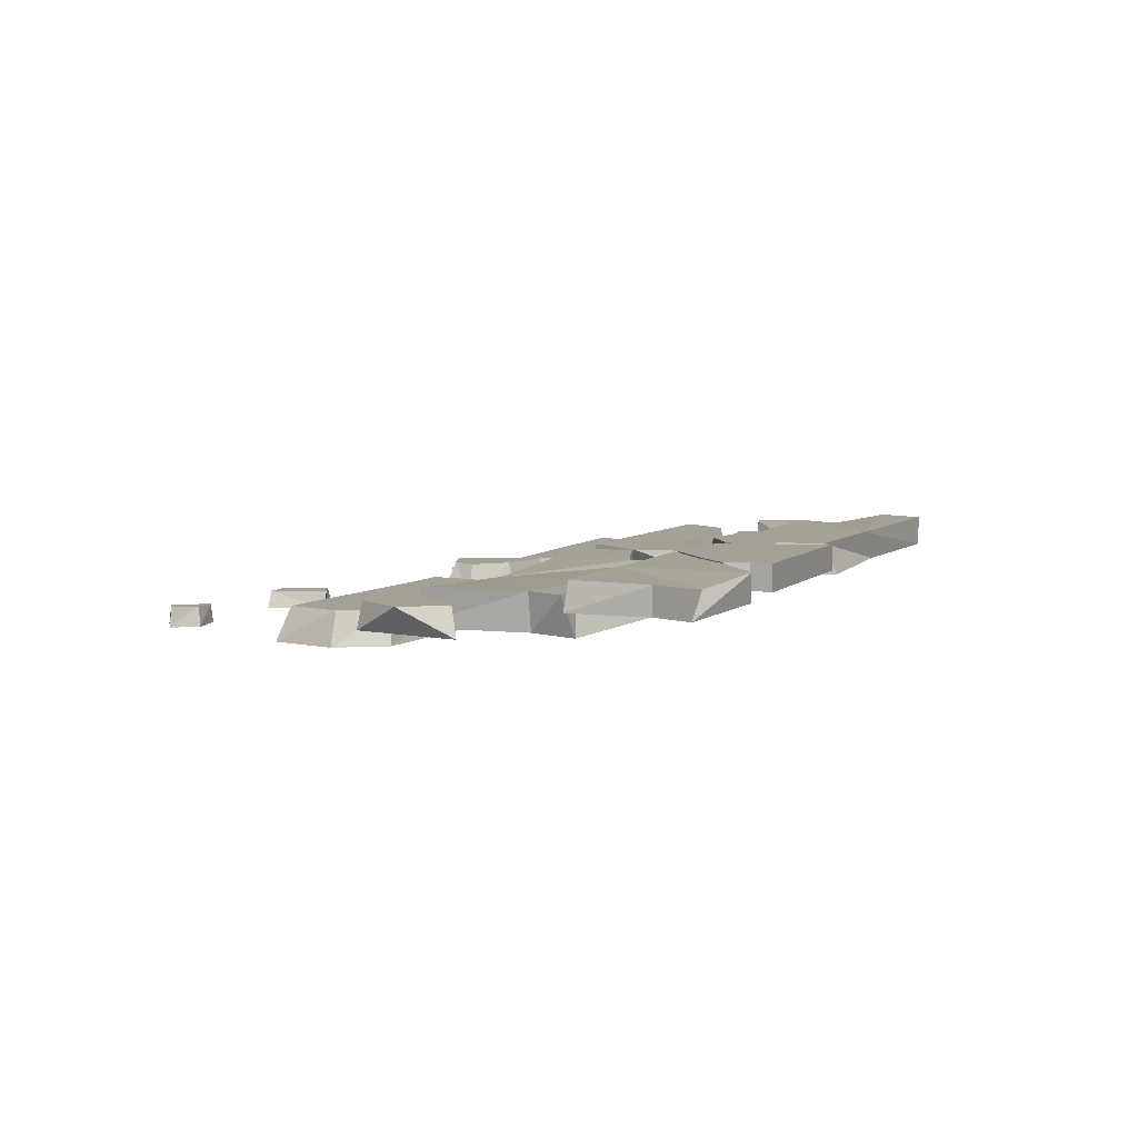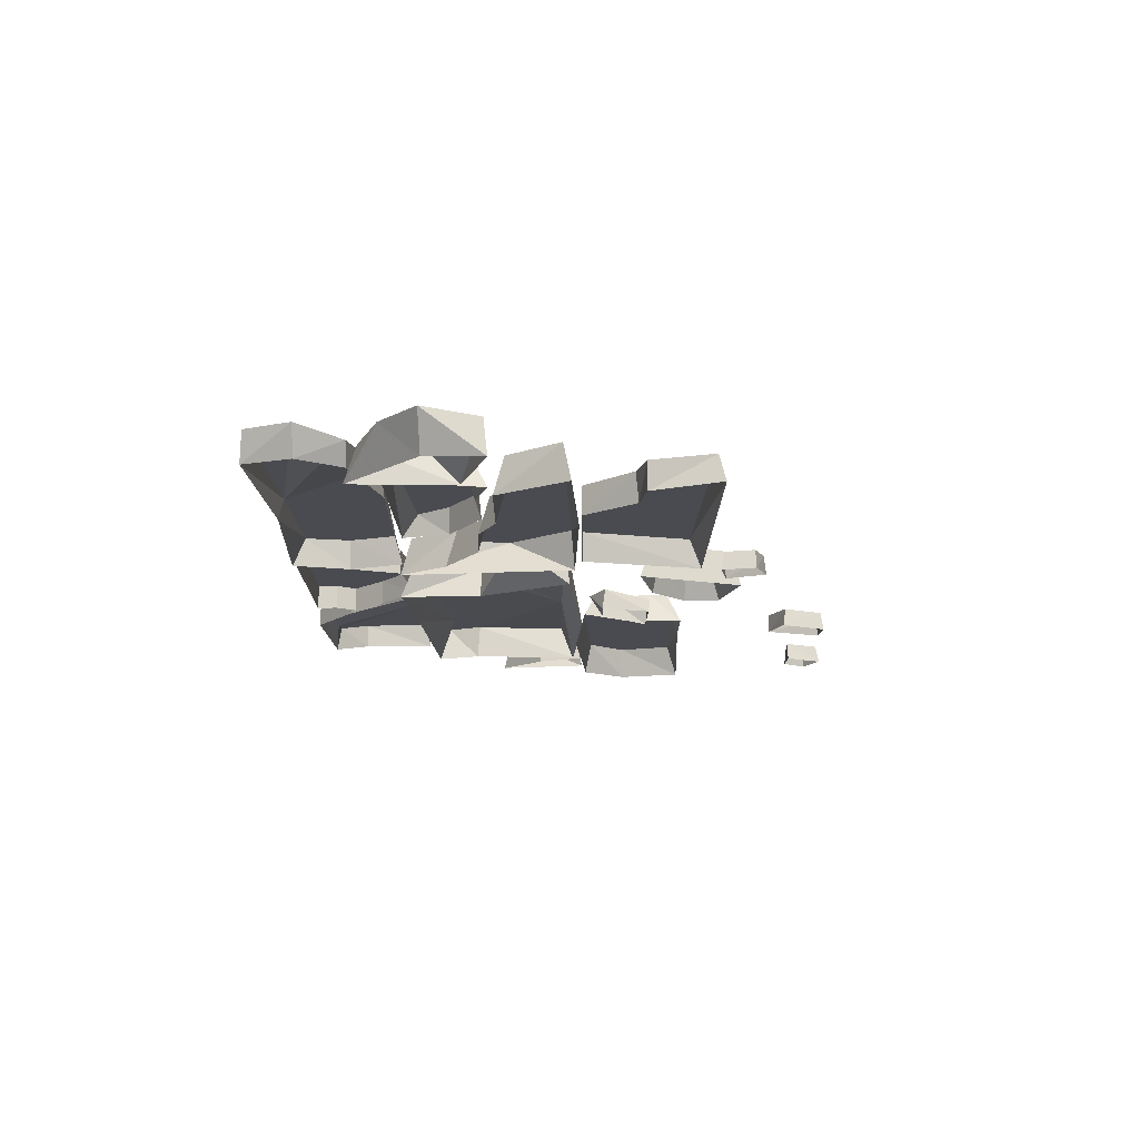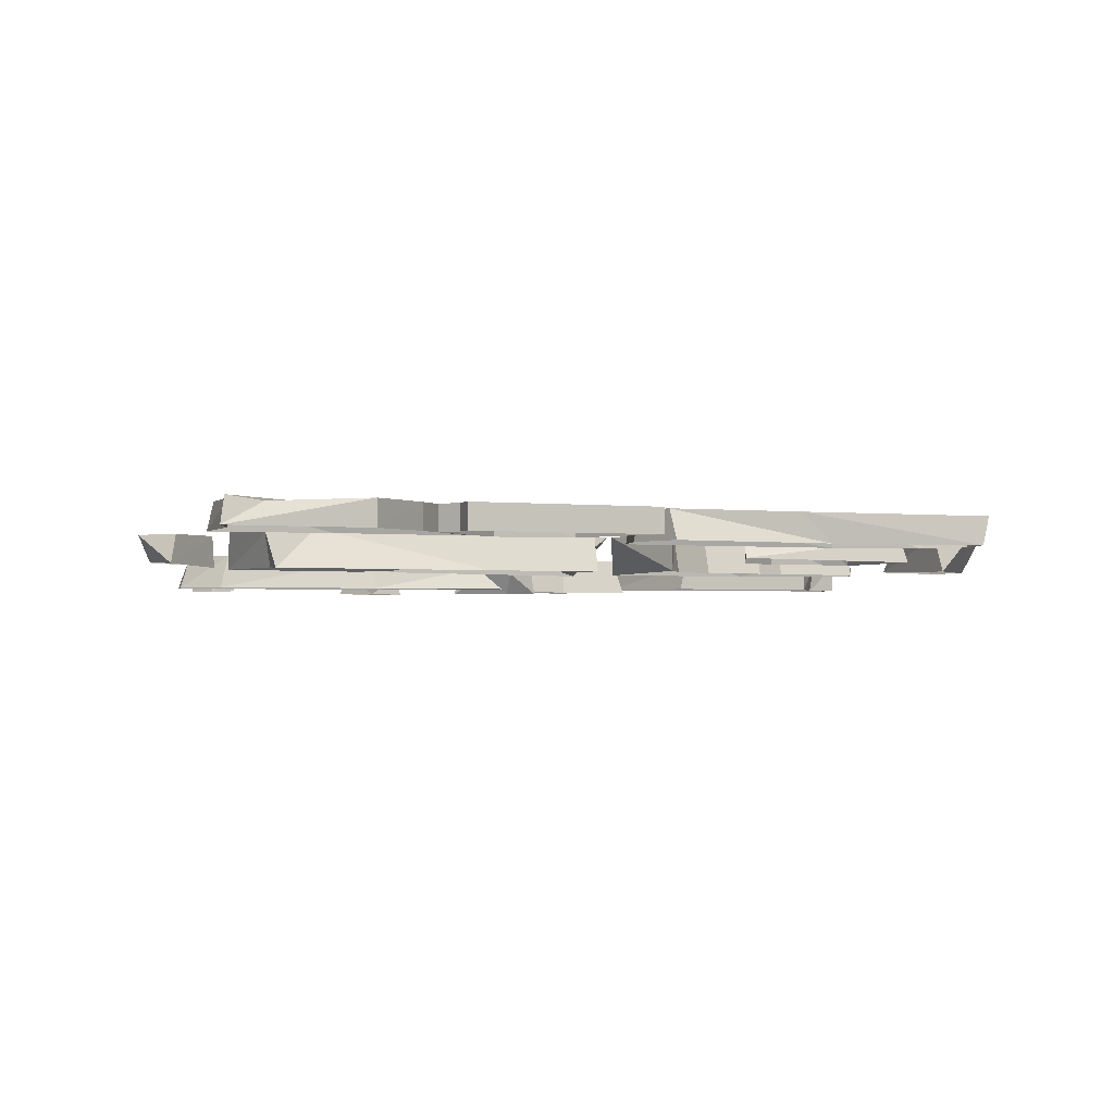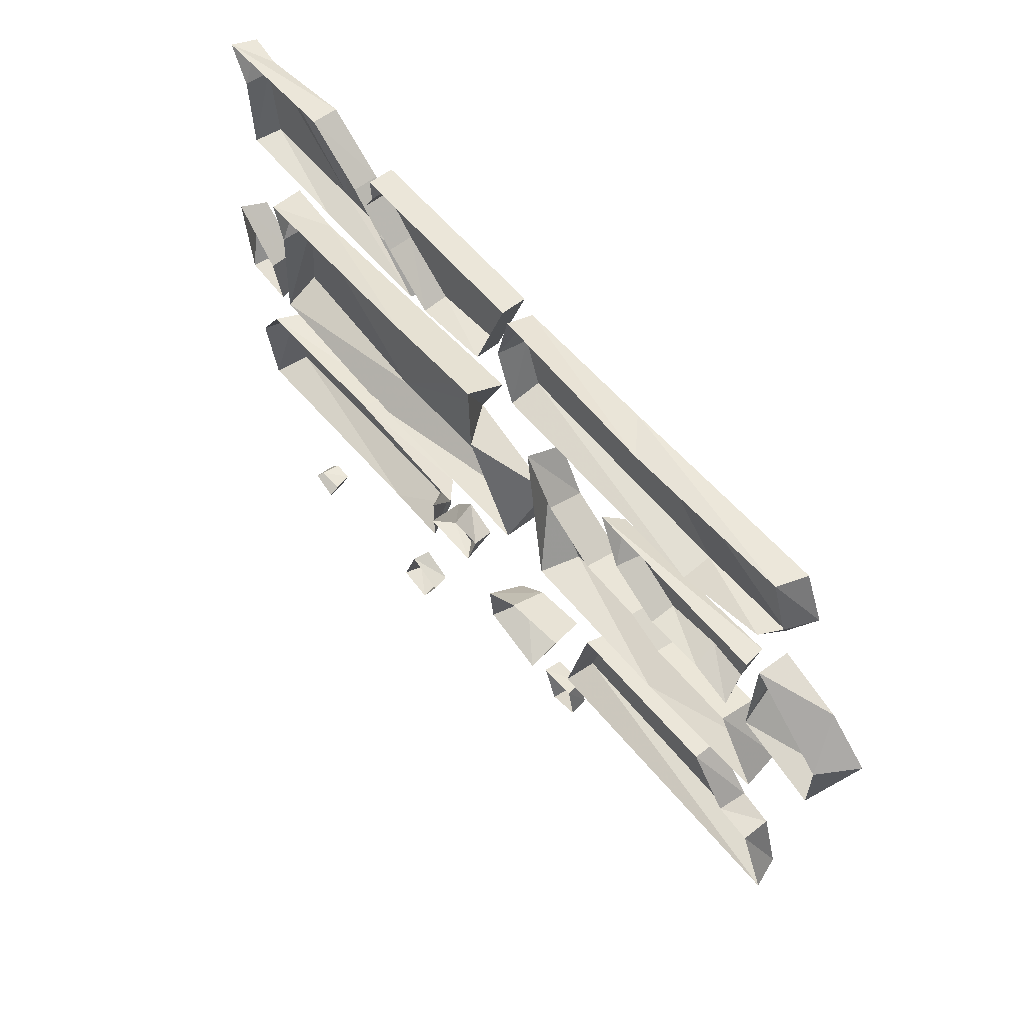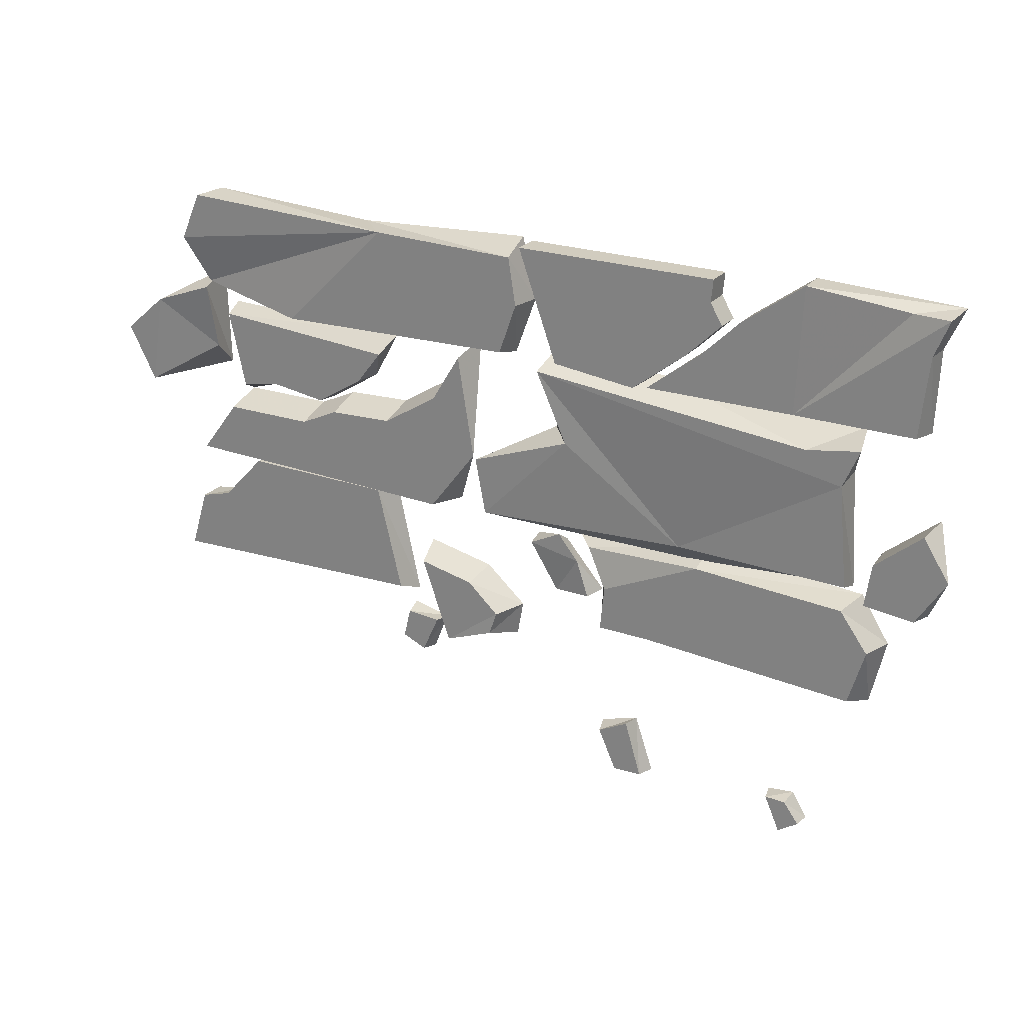
<metadata>
{"format":"obj","ext":"obj","renderer":"f3d","projection":"perspective","resolution":1024,"background":"white","views":[{"elev":6.0,"azim":112.3,"up":"+Z"},{"elev":-14.6,"azim":-90.3,"up":"+Z"},{"elev":-1.7,"azim":154.2,"up":"+Z"},{"elev":58.2,"azim":-129.1,"up":"+Y"},{"elev":23.4,"azim":29.3,"up":"+Y"}]}
</metadata>
<code>
g beiou_yewai_30_common_tree_shijie_02
v 47.47 7.725 8.705
v 53.18 3.142 8.705
v 53.18 3.142 8.705
v 55.74 9.041 8.705
v 4.253 14.45 2.593
v 3.7 11.97 8.705
v 21.7 12.71 2.654
v -5.471 -13.2 8.705
v 27.67 -16.13 2.861
v 27.46 -12.38 7.437
v 54.03 -14.54 2.967
v 54.63 -12.36 8.705
v 8.658 1.17 8.705
v -7.138 -4.518 8.705
v 54.45 10.58 2.756
v 4.253 14.45 2.593
v 3.988 1.17 2.68
v 8.658 1.17 8.705
v 3.7 11.97 8.705
v -5.471 -13.2 8.705
v -7.138 -4.518 8.705
v -5.304 -13.58 2.436
v -5.304 -13.58 2.436
v 1.608 22.78 11.63
v 0.4086 30.1 11.63
v -22.38 30.78 11.63
v -39.09 13.69 6.869
v -0.8443 13.9 6.873
v -1.129 15.09 11.63
v -39.09 14.34 11.63
v -53.71 17.81 6.872
v -55.71 17.83 10.31
v -27.45 30.85 6.863
v 0.3393 32.17 6.911
v -56.38 32.2 11.63
v -59.67 24.83 11.63
v -54.96 32.53 6.945
v -0.8443 13.9 6.873
v 2.454 22.77 6.876
v 1.608 22.78 11.63
v -1.129 15.09 11.63
v 0.4086 30.1 11.63
v 0.3393 32.17 6.911
v -55.71 17.83 10.31
v -59.67 24.83 11.63
v -57.67 24.81 6.938
v -53.71 17.81 6.872
v -56.38 32.2 11.63
v -54.96 32.53 6.945
v 14.08 -23.53 5.255
v 29.58 -16.48 5.255
v 10.42 -17.71 3.634
v 21.7 -30.47 5.255
v 57.54 -24.05 5.255
v 53.12 -18 5.255
v 29.67 -14.96 0.2536
v 6.734 -16.21 0.2543
v 54.6 -16.99 0.2492
v 21.57 -32.57 0.2885
v 56.72 -34.24 0.2381
v 54.98 -32.62 5.255
v 13.45 -30.36 5.255
v 11.62 -32.56 0.2885
v 13.7 -27.61 5.255
v 57.54 -24.05 5.255
v 54.98 -32.62 5.255
v 56.72 -34.24 0.2381
v 59.07 -24.15 0.2371
v 53.12 -18 5.255
v 54.6 -16.99 0.2492
v 14.08 -23.53 5.255
v 10.42 -17.71 3.634
v 11.54 -23.37 0.2711
v 13.7 -27.61 5.255
v 11.62 -32.56 0.2885
v 24.85 12.95 7.781
v 46.37 12.78 7.796
v 46.42 13.89 11.85
v 23.58 13.88 11.85
v 65.45 13.33 7.646
v 64.57 13.73 11.85
v 62.54 31.15 11.13
v 47.31 32.91 11.85
v 32.14 20.54 11.85
v 37.85 26.11 11.85
v 65.86 25.72 11.85
v -68.48 -34.03 0.4593
v -22.97 -33.76 0.458
v -24.03 -31.96 4.805
v -66.97 -33.14 4.805
v -52.13 -15.05 4.805
v -58.98 -22.38 4.805
v -64.09 -23.76 4.805
v -28.08 -15.48 4.805
v -27.03 -15.42 0.46
v -52.13 -15 0.4412
v -52.13 -15 0.4412
v -58.43 -22.82 0.4316
v -58.98 -22.38 4.805
v -52.13 -15.05 4.805
v -66.97 -33.14 4.805
v -64.09 -23.76 4.805
v -64.09 -23.76 0.4411
v -68.48 -34.03 0.4593
v 47.31 32.97 7.755
v 37.85 26.11 7.766
v 37.85 26.11 11.85
v 47.31 32.91 11.85
v 32.14 20.54 7.766
v 24.85 12.95 7.781
v 23.58 13.88 11.85
v 32.14 20.54 11.85
v -22.97 -33.76 0.458
v -27.03 -15.42 0.46
v -28.08 -15.48 4.805
v -24.03 -31.96 4.805
v 65.86 25.72 11.85
v 64.57 13.73 11.85
v 65.45 13.33 7.646
v 66.04 25.72 7.734
v 68.09 31.15 11.85
v 68.93 31.96 7.769
v 62.54 31.15 11.13
v 68.09 31.15 11.85
v 68.93 31.96 7.769
v 68.09 31.15 11.85
v 47.31 32.97 7.755
v 8.4 14.87 7.683
v 21.24 13.15 7.679
v 21.26 13.41 11.73
v 8.401 14.95 11.73
v 2.282 31.9 11.73
v 33.49 31.72 11.73
v 2.611 31.86 11.73
v 33.16 28.32 11.73
v 29.55 19.8 11.73
v 35.03 25.09 11.73
v 33.49 31.77 7.68
v 2.283 31.95 7.689
v 2.283 31.95 7.689
v 8.4 14.87 7.683
v 8.401 14.95 11.73
v 2.282 31.9 11.73
v 21.24 13.15 7.679
v 29.55 19.8 7.671
v 29.55 19.8 11.73
v 21.26 13.41 11.73
v 35.03 25.09 7.671
v 35.03 25.09 11.73
v 33.16 28.32 7.671
v 33.16 28.32 11.73
v 33.49 31.77 7.68
v 33.49 31.72 11.73
v -14.48 -39.19 5.393
v -10.44 -27.98 5.393
v -19.15 -26.1 5.393
v -6.603 -36.17 5.565
v -4.369 -37.84 -0.007757
v -3.277 -32.31 0.1564
v -5.406 -32.56 5.393
v 19.75 -56.79 2.548
v 20.61 -56.92 -0.2253
v 17.64 -48.19 -0.235
v 17.14 -48.09 2.548
v 15.23 -56.88 2.548
v 12.33 -50.53 2.548
v 14.89 -57.3 -0.428
v 20.61 -56.92 -0.2253
v 19.75 -56.79 2.548
v 15.23 -56.88 2.548
v 17.64 -48.19 -0.235
v 11.56 -50.14 -0.428
v 12.33 -50.53 2.548
v 17.14 -48.09 2.548
v 11.56 -50.14 -0.428
v 12.33 -50.53 2.548
v -14.82 -40.53 -0.1424
v -4.369 -37.84 -0.007757
v -6.603 -36.17 5.565
v -14.48 -39.19 5.393
v -3.277 -32.31 0.1564
v -9.878 -26.83 -0.1424
v -10.44 -27.98 5.393
v -5.406 -32.56 5.393
v -20.53 -24.53 -0.1424
v -14.82 -40.53 -0.1424
v -14.48 -39.19 5.393
v -19.15 -26.1 5.393
v -20.53 -24.53 -0.1424
v -19.15 -26.1 5.393
v 42.06 -54.14 3.023
v 41.42 -54.16 0.1602
v 44.19 -60.2 0.1502
v 44.45 -59.57 3.023
v 45.25 -54.24 3.023
v 47.61 -57.51 3.023
v 45.45 -53.89 -0.04899
v 41.42 -54.16 0.1602
v 42.06 -54.14 3.023
v 45.25 -54.24 3.023
v 44.19 -60.2 0.1502
v 47.82 -57.76 -0.04899
v 47.61 -57.51 3.023
v 44.45 -59.57 3.023
v 47.82 -57.76 -0.04899
v 45.45 -53.89 -0.04899
v 45.25 -54.24 3.023
v 47.61 -57.51 3.023
v -0.2906 -19.49 2.836
v 1.544 -26.67 -0.4624
v 3.935 -27.08 2.101
v 9.863 -26.77 2.836
v 7.941 -21.03 2.836
v -0.2906 -19.49 2.836
v 4.662 -17.04 2.836
v -0.6466 -19.05 -0.5058
v 7.941 -21.03 2.836
v 9.863 -26.77 2.836
v 10.88 -26.57 -0.5341
v 4.464 -19.11 -0.5162
v -0.6466 -19.05 -0.5058
v 1.544 -26.67 -0.4624
v 10.88 -26.57 -0.5341
v 9.863 -26.77 2.836
v 3.935 -27.08 2.101
v 4.464 -19.11 -0.5162
v 4.662 -17.04 2.836
v 4.662 -17.04 2.836
v -69.84 -1.856 8.941
v -57.55 1.641 3.249
v -56.94 5.784 7.673
v -57.75 16 8.941
v -67.56 12.42 8.941
v -69.84 -1.856 8.941
v -74.3 6.574 8.941
v -70.58 -2.49 3.174
v -67.56 12.42 8.941
v -57.75 16 8.941
v -58.14 17.74 3.125
v -70.72 6.329 3.156
v -70.58 -2.49 3.174
v -57.55 1.641 3.249
v -58.14 17.74 3.125
v -57.75 16 8.941
v -56.94 5.784 7.673
v -70.72 6.329 3.156
v -74.3 6.574 8.941
v -74.3 6.574 8.941
v 58.42 -8.334 7.896
v 69.69 -8.706 7.896
v 65.64 -2.375 7.896
v 65.12 -15.82 7.896
v 57.4 -14.98 7.896
v 56.98 -16 3.513
v 65.95 -16.32 3.934
v 65.64 -2.375 7.896
v 69.69 -8.706 7.896
v 66.7 -1.219 3.556
v 57.4 -14.98 7.896
v 65.12 -15.82 7.896
v 65.12 -15.82 7.896
v 65.95 -16.32 3.934
v 66.7 -1.219 3.556
v 58.13 -8.302 3.065
v 58.42 -8.334 7.896
v 65.64 -2.375 7.896
v 56.98 -16 3.513
v 57.4 -14.98 7.896
v 54.03 -14.54 2.967
v 53.03 3.514 2.978
v 53.18 3.142 8.705
v 54.63 -12.36 8.705
v 54.45 10.58 2.756
v 55.74 9.041 8.705
v -38.86 -14.86 2.713
v -38.86 -13.04 8.705
v -59.93 -12.42 8.705
v -60.71 -13.59 2.905
v -15.16 -13.86 8.705
v -13.26 -14.4 2.673
v -10.18 11.76 8.705
v -7.558 -4.011 8.705
v -9.357 13.47 2.849
v -33.64 -1.506 8.705
v -39.58 -4.273 8.705
v -53.77 -4.267 8.705
v -7.558 -4.011 8.705
v -14.72 4.289 8.705
v -23.48 -1.118 8.705
v -10.18 11.76 8.705
v -9.357 13.47 2.849
v -14.72 5.912 2.854
v -14.72 4.289 8.705
v -10.18 11.76 8.705
v -23.48 0.5043 2.854
v -23.48 -1.118 8.705
v -33.64 0.1167 2.854
v -33.64 -1.506 8.705
v -39.58 -2.65 2.854
v -39.58 -4.273 8.705
v -53.77 -2.644 2.854
v -60.71 -13.59 2.905
v -59.93 -12.42 8.705
v -53.77 -4.267 8.705
v -23.51 12.25 5.09
v -54.61 12.94 4.694
v -53.82 11.94 8.504
v -24.84 9.752 8.504
v -51.15 0.1179 8.504
v -45.15 1.284 8.504
v -36.35 -0.001563 8.504
v -28.77 4.681 8.504
v -54.61 12.94 4.694
v -52.47 -1.879 4.463
v -51.15 0.1179 8.504
v -53.82 11.94 8.504
v -27.92 4.693 4.463
v -23.51 12.25 5.09
v -24.84 9.752 8.504
v -28.77 4.681 8.504
v -36.24 -0.4429 4.463
v -36.35 -0.001563 8.504
v -45.89 0.1333 4.463
v -45.15 1.284 8.504
v -20.86 -43.61 2.99
v -20.21 -44.01 0.216
v -17.82 -37.95 0.2063
v -18.19 -37.71 2.99
v -24.66 -41.95 2.99
v -23.53 -37.26 2.99
v -25.18 -42.06 0.01329
v -20.21 -44.01 0.216
v -20.86 -43.61 2.99
v -24.66 -41.95 2.99
v -17.82 -37.95 0.2063
v -23.97 -36.75 0.01329
v -23.53 -37.26 2.99
v -18.19 -37.71 2.99
v -23.97 -36.75 0.01329
v -23.53 -37.26 2.99
f 1 2 3
f 3 4 1
f 5 6 1
f 1 7 5
f 8 9 10
f 11 12 10
f 10 9 11
f 13 14 8
f 8 10 13
f 1 15 7
f 16 17 18
f 18 19 16
f 20 21 22
f 21 18 17
f 21 17 22
f 8 23 9
f 24 25 26
f 27 28 29
f 29 30 27
f 31 27 30
f 30 32 31
f 33 26 25
f 25 34 33
f 35 36 26
f 26 30 29
f 29 24 26
f 37 35 26
f 26 33 37
f 26 36 32
f 32 30 26
f 38 39 40
f 40 41 38
f 42 39 43
f 44 45 46
f 46 47 44
f 45 48 49
f 49 46 45
f 50 51 52
f 53 54 55
f 55 51 53
f 52 51 56
f 56 57 52
f 51 55 58
f 58 56 51
f 59 60 61
f 61 53 59
f 59 53 62
f 62 63 59
f 53 64 62
f 53 61 54
f 65 66 67
f 67 68 65
f 69 65 68
f 68 70 69
f 71 72 73
f 74 73 75
f 75 62 74
f 72 57 73
f 50 64 53
f 53 51 50
f 74 71 73
f 42 40 39
f 76 77 78
f 78 79 76
f 77 80 81
f 81 78 77
f 78 82 83
f 84 79 78
f 85 84 78
f 78 83 85
f 78 81 86
f 87 88 89
f 89 90 87
f 89 91 92
f 93 90 89
f 91 94 95
f 95 96 91
f 97 98 99
f 99 100 97
f 101 102 103
f 103 104 101
f 105 106 107
f 107 108 105
f 109 110 111
f 111 112 109
f 106 109 112
f 112 107 106
f 113 114 115
f 115 116 113
f 102 99 98
f 98 103 102
f 92 93 89
f 89 94 91
f 117 118 119
f 119 120 117
f 121 117 120
f 120 122 121
f 123 124 125
f 78 86 126
f 126 82 78
f 83 123 125
f 125 127 83
f 128 129 130
f 130 131 128
f 131 130 132
f 133 132 134
f 134 135 133
f 132 130 136
f 137 135 134
f 134 132 136
f 136 137 134
f 132 133 138
f 138 139 132
f 140 141 142
f 142 143 140
f 144 145 146
f 146 147 144
f 145 148 149
f 149 146 145
f 148 150 151
f 151 149 148
f 150 152 153
f 153 151 150
f 154 155 156
f 157 158 159
f 159 160 157
f 161 162 163
f 163 164 161
f 165 161 166
f 161 164 166
f 167 168 169
f 169 170 167
f 171 172 173
f 173 174 171
f 175 167 170
f 170 176 175
f 154 157 160
f 160 155 154
f 177 178 179
f 179 180 177
f 181 182 183
f 183 184 181
f 185 186 187
f 187 188 185
f 182 189 190
f 190 183 182
f 191 192 193
f 193 194 191
f 195 191 196
f 191 194 196
f 197 198 199
f 199 200 197
f 201 202 203
f 203 204 201
f 205 206 207
f 207 208 205
f 209 210 211
f 211 212 213
f 214 215 216
f 217 218 219
f 215 220 216
f 209 221 210
f 222 223 224
f 224 225 222
f 219 226 217
f 209 211 213
f 213 227 209
f 226 228 217
f 229 230 231
f 231 232 233
f 234 235 236
f 237 238 239
f 235 240 236
f 229 241 230
f 242 243 244
f 244 245 242
f 239 246 237
f 229 231 233
f 233 247 229
f 246 248 237
f 249 250 251
f 252 253 254
f 254 255 252
f 256 257 258
f 250 249 259
f 259 260 250
f 257 261 262
f 257 262 258
f 263 264 265
f 265 266 263
f 264 267 268
f 268 265 264
f 269 270 271
f 271 272 269
f 270 273 274
f 274 271 270
f 275 276 277
f 277 278 275
f 279 276 275
f 275 280 279
f 281 282 283
f 282 279 280
f 282 280 283
f 276 279 284
f 284 285 276
f 285 286 276
f 287 288 289
f 279 287 289
f 289 284 279
f 287 290 288
f 286 277 276
f 291 292 293
f 293 294 291
f 292 295 296
f 296 293 292
f 295 297 298
f 298 296 295
f 297 299 300
f 300 298 297
f 301 302 303
f 303 304 301
f 299 301 304
f 304 300 299
f 305 306 307
f 307 308 305
f 309 310 307
f 311 312 307
f 307 310 311
f 312 308 307
f 313 314 315
f 315 316 313
f 317 318 319
f 319 320 317
f 321 317 320
f 320 322 321
f 323 321 322
f 322 324 323
f 314 323 324
f 324 315 314
f 6 13 10
f 6 10 2
f 6 2 1
f 1 4 15
f 10 12 3
f 3 2 10
f 325 326 327
f 327 328 325
f 329 325 330
f 325 328 330
f 331 332 333
f 333 334 331
f 335 336 337
f 337 338 335
f 339 331 334
f 334 340 339

</code>
